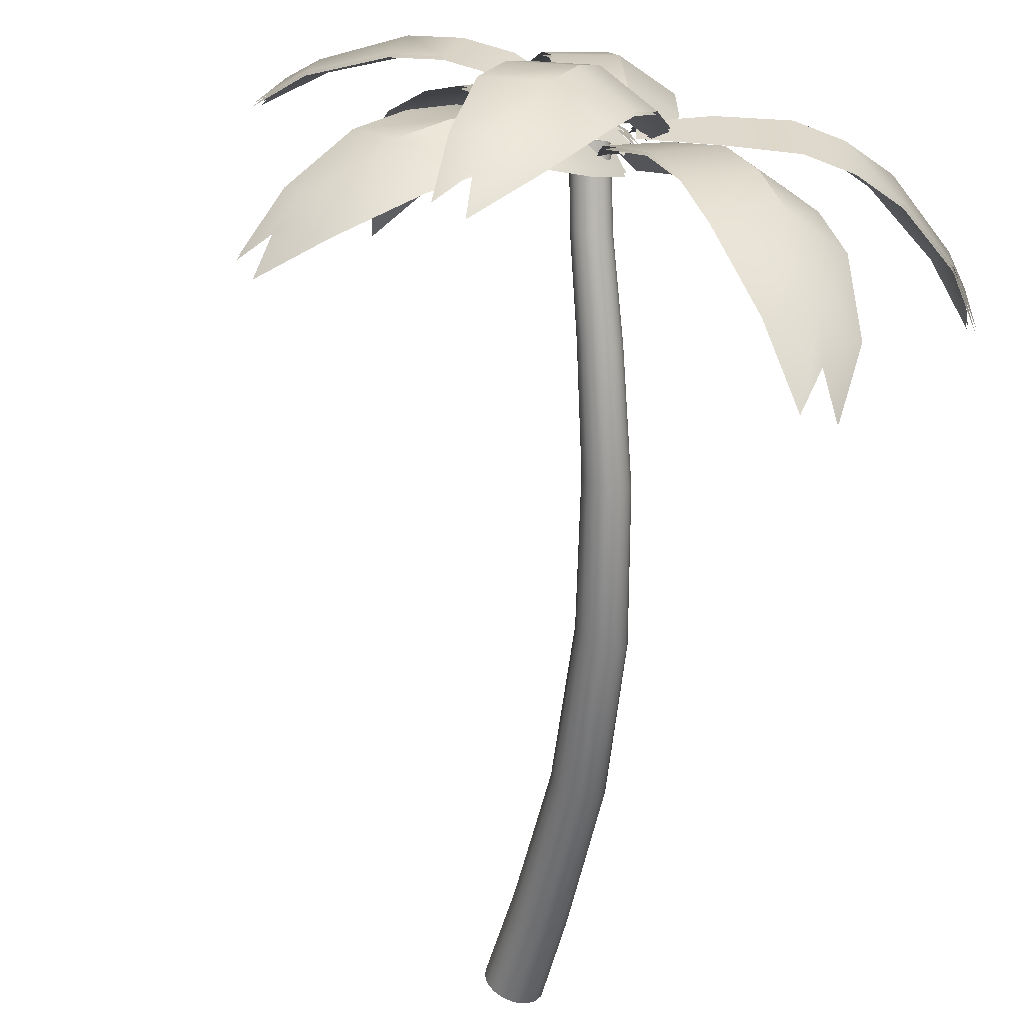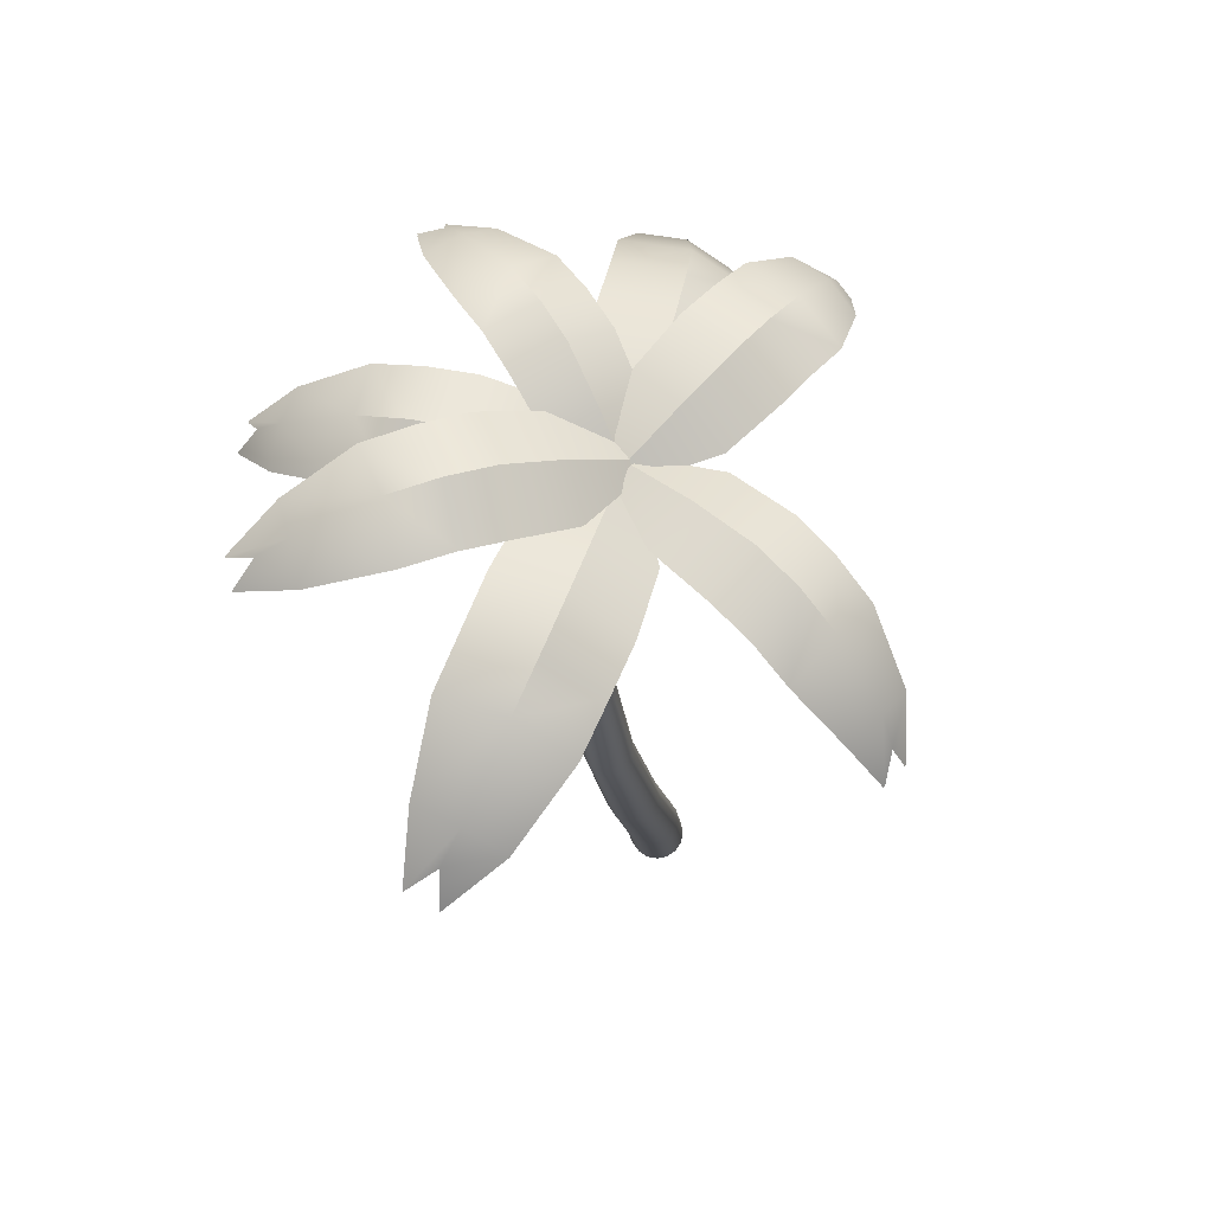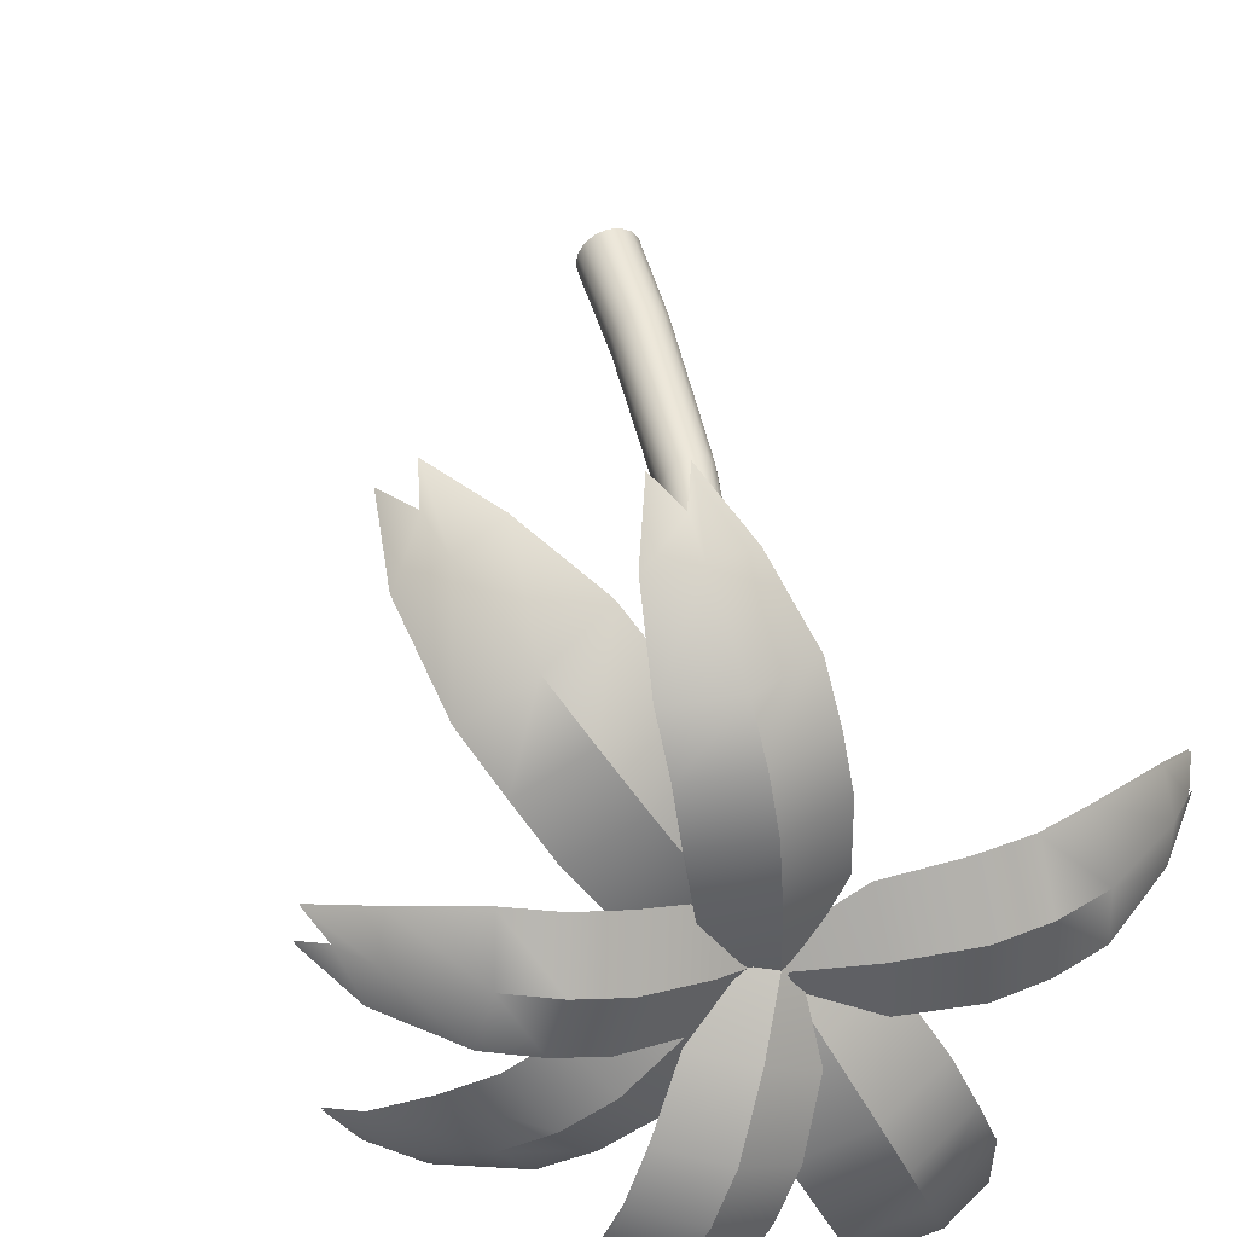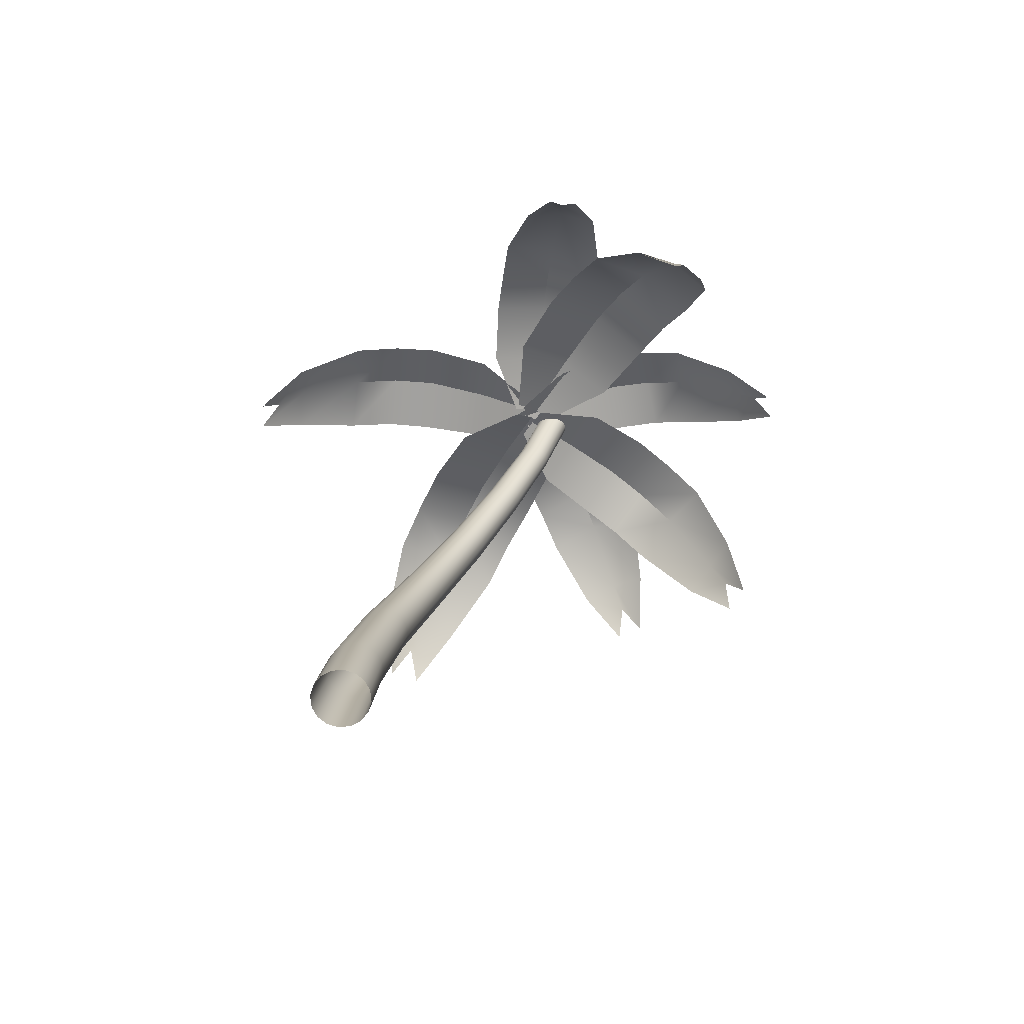
<metadata>
{"format":"obj","ext":"obj","renderer":"f3d","projection":"perspective","resolution":1024,"background":"white","views":[{"elev":-56.3,"azim":161.4,"up":"+Z"},{"elev":78.4,"azim":-135.5,"up":"+Y"},{"elev":47.5,"azim":160.2,"up":"+Z"},{"elev":-75.5,"azim":-5.0,"up":"+Y"}]}
</metadata>
<code>
o palmeiras.002
v 2.489 12.77 1.702
v 2.992 12.7 1.959
v 2.448 13.41 0.7525
v 3.903 13.21 1.499
v 3.579 14.14 -1.368
v 5.123 13.91 -0.5778
v 4.318 13.82 -2.362
v 5.373 13.69 -1.74
v 5.029 13.32 -2.949
v 5.428 13.27 -2.711
v 2.731 12.87 1.874
v 3.15 13.5 1.23
v 4.333 14.27 -0.8706
v 4.852 13.92 -2.023
v 5.061 13.65 -2.454
v 4.435 13.71 0.7585
v 2.851 13.93 -0.05348
v 3.62 14.06 0.467
v 4.776 13.89 0.1203
v 3.973 14.25 -0.1714
v 3.212 14.12 -0.6809
v 3.017 12.74 1.821
v 2.448 12.73 1.837
v 3.592 12.7 2.813
v 1.944 12.67 2.856
v 3.724 11.8 5.15
v 1.977 11.76 5.197
v 3.524 10.82 5.947
v 2.293 10.86 5.936
v 3.127 9.932 6.344
v 2.662 9.952 6.343
v 2.736 12.87 1.875
v 2.763 12.9 2.871
v 2.847 12.04 5.246
v 2.91 10.98 6.021
v 2.903 10.48 6.238
v 1.902 12.52 3.884
v 3.696 12.56 3.836
v 2.795 12.8 3.921
v 1.939 12.23 4.571
v 2.82 12.5 4.615
v 3.709 12.26 4.523
v 2.668 12.66 2.048
v 2.653 12.85 1.511
v 1.714 12.73 2.681
v 1.673 13.28 1.129
v -0.7909 12.6 2.758
v -0.8363 13.19 1.113
v -1.862 12.05 2.334
v -1.832 12.51 1.191
v -2.527 11.52 1.71
v -2.515 11.7 1.28
v 2.659 12.88 1.831
v 1.729 13.21 1.976
v -0.7992 13.15 2.025
v -1.877 12.43 1.817
v -2.246 12.05 1.669
v 0.6522 13.48 1.151
v 0.6981 12.88 2.84
v 0.7032 13.43 2.085
v -0.09304 13.42 1.163
v -0.04906 13.37 2.086
v -0.04742 12.82 2.829
v 2.726 12.59 1.468
v 2.586 12.41 1.943
v 3.709 12.95 1.334
v 3.302 12.45 2.707
v 5.946 12.75 1.872
v 5.516 12.22 3.328
v 6.853 12.05 2.129
v 6.494 11.72 3.153
v 7.35 11.28 2.427
v 7.215 11.16 2.816
v 2.654 12.62 1.744
v 3.466 12.89 2.079
v 5.709 12.72 2.677
v 6.695 12.02 2.695
v 7.03 11.65 2.68
v 4.181 12.54 3.074
v 4.622 13.09 1.579
v 4.368 13.05 2.402
v 4.846 12.46 3.229
v 5.036 12.96 2.568
v 5.282 13 1.753
v 2.447 12.29 1.8
v 3.057 12.37 1.574
v 1.456 12.83 1.124
v 3.219 13.05 0.4729
v 0.3555 13.52 -1.447
v 2.225 13.75 -2.139
v 0.1756 13.17 -2.859
v 1.516 13.36 -3.267
v 0.3659 12.66 -3.939
v 0.8721 12.74 -4.091
v 2.745 12.48 1.734
v 2.352 13.17 0.9094
v 1.293 13.92 -1.687
v 0.8299 13.45 -3.039
v 0.7044 13.13 -3.563
v 2.869 13.6 -0.5287
v 0.9504 13.36 0.1805
v 1.92 13.76 -0.05338
v 2.546 13.78 -1.304
v 1.605 13.94 -0.8397
v 0.6517 13.54 -0.6034
v 3.061 12.6 1.692
v 2.477 12.5 1.974
v 4.144 12.37 2.406
v 2.456 12.11 3.219
v 5.44 10.79 4.431
v 3.651 10.5 5.294
v 5.634 9.468 5.044
v 4.351 9.349 5.626
v 5.426 8.324 5.374
v 4.942 8.285 5.598
v 2.794 12.68 1.915
v 3.311 12.47 2.914
v 4.575 10.91 5.011
v 5.031 9.542 5.454
v 5.136 8.927 5.53
v 2.92 11.67 4.229
v 4.757 11.96 3.343
v 3.861 12.09 3.925
v 3.298 11.17 4.817
v 4.231 11.59 4.524
v 5.111 11.46 3.942
v 2.625 12.35 1.403
v 2.927 12.27 1.885
v 3.188 12.67 0.4469
v 4.058 12.45 1.841
v 5.282 12.49 -0.9511
v 6.206 12.26 0.5264
v 6.248 11.76 -1.381
v 6.85 11.64 -0.3039
v 6.956 10.97 -1.437
v 7.185 10.94 -1.03
v 2.789 12.45 1.651
v 3.615 12.77 1.184
v 5.759 12.64 -0.1798
v 6.589 11.86 -0.845
v 6.873 11.44 -1.061
v 4.982 12.59 1.374
v 4.034 12.83 -0.1438
v 4.512 12.98 0.6553
v 5.604 12.51 0.9579
v 5.146 12.9 0.2458
v 4.668 12.75 -0.5396
v -0.02025 0.01448 -0.552
v 0.1542 0.01384 -0.5187
v 0.3027 0.01109 -0.4212
v 0.4025 0.006652 -0.2744
v 0.4385 0.001205 -0.1006
v 0.4052 -0.004427 0.07382
v 0.3077 -0.009385 0.2222
v 0.1608 -0.01291 0.322
v -0.01311 -0.01448 0.3579
v -0.1876 -0.01384 0.3247
v -0.336 -0.01109 0.2272
v -0.4359 -0.006652 0.08034
v -0.4719 -0.001205 -0.0935
v -0.4386 0.004427 -0.2679
v -0.3411 0.009384 -0.4163
v -0.1942 0.01291 -0.516
v 0.09568 1.533 -0.6002
v 0.4127 4.056 -0.7528
v 0.9876 6.596 -0.7146
v 1.698 8.785 -0.3471
v 2.367 10.45 0.2292
v 2.898 11.67 0.8241
v 2.994 11.63 0.8573
v 2.474 10.42 0.2679
v 1.821 8.764 -0.3033
v 1.129 6.594 -0.6733
v 0.5691 4.067 -0.7204
v 0.2632 1.544 -0.5715
v 3.066 11.58 0.924
v 2.555 10.38 0.3438
v 1.916 8.735 -0.215
v 1.242 6.584 -0.58
v 0.6988 4.072 -0.6286
v 0.4051 1.551 -0.479
v 3.102 11.54 1.014
v 2.597 10.33 0.4466
v 1.969 8.703 -0.09573
v 1.31 6.568 -0.4492
v 0.782 4.069 -0.4918
v 0.4996 1.553 -0.3372
v 3.097 11.49 1.114
v 2.595 10.29 0.5616
v 1.972 8.672 0.0356
v 1.322 6.548 -0.3015
v 0.8062 4.06 -0.3312
v 0.5328 1.549 -0.1676
v 3.052 11.46 1.208
v 2.547 10.26 0.6683
v 1.924 8.647 0.1588
v 1.278 6.528 -0.159
v 0.7684 4.045 -0.171
v 0.4997 1.541 0.004224
v 2.974 11.45 1.283
v 2.462 10.25 0.751
v 1.833 8.632 0.2557
v 1.184 6.51 -0.04307
v 0.6743 4.028 -0.03524
v 0.4054 1.528 0.1522
v 2.874 11.45 1.326
v 2.353 10.25 0.7981
v 1.713 8.628 0.3119
v 1.054 6.497 0.02932
v 0.5383 4.01 0.0558
v 0.2643 1.515 0.2539
v 2.768 11.48 1.331
v 2.237 10.27 0.8026
v 1.581 8.636 0.3193
v 0.9077 6.491 0.04745
v 0.3809 3.995 0.08866
v 0.09753 1.501 0.2939
v 2.672 11.51 1.298
v 2.13 10.31 0.7637
v 1.459 8.656 0.2764
v 0.7673 6.493 0.00829
v 0.2257 3.984 0.05811
v -0.0696 1.491 0.266
v 2.6 11.56 1.231
v 2.049 10.35 0.6871
v 1.363 8.684 0.1895
v 0.6539 6.503 -0.0827
v 0.09601 3.98 -0.03157
v -0.2118 1.485 0.1743
v 2.564 11.61 1.141
v 2.007 10.39 0.5843
v 1.309 8.715 0.07146
v 0.5848 6.519 -0.2121
v 0.0114 3.982 -0.1674
v -0.3074 1.483 0.03245
v 2.569 11.66 1.041
v 2.009 10.43 0.471
v 1.306 8.747 -0.05993
v 0.5707 6.538 -0.3605
v -0.01464 3.991 -0.3287
v -0.3415 1.487 -0.1378
v 2.614 11.69 0.9469
v 2.056 10.46 0.3646
v 1.354 8.773 -0.1844
v 0.6142 6.559 -0.505
v 0.0222 4.005 -0.4906
v -0.3087 1.495 -0.3104
v 2.692 11.7 0.8726
v 2.141 10.48 0.2813
v 1.445 8.79 -0.2828
v 0.7089 6.577 -0.6233
v 0.1165 4.022 -0.6282
v -0.214 1.507 -0.4589
v 2.792 11.7 0.8295
v 2.25 10.47 0.2338
v 1.566 8.794 -0.34
v 0.84 6.59 -0.6971
v 0.2536 4.04 -0.7204
v -0.07192 1.52 -0.5607
v 3.346 12.62 1.373
v 3.254 12.66 1.342
v 3.414 12.57 1.436
v 3.449 12.52 1.521
v 3.444 12.48 1.616
v 3.4 12.45 1.706
v 3.324 12.43 1.777
v 3.228 12.44 1.819
v 3.127 12.46 1.825
v 3.035 12.5 1.794
v 2.966 12.55 1.731
v 2.932 12.6 1.646
v 2.937 12.64 1.551
v 2.981 12.68 1.461
v 3.056 12.69 1.39
v 3.152 12.68 1.348
v 2.489 12.73 1.689
v 2.993 12.66 1.947
v 2.448 13.37 0.7396
v 3.903 13.16 1.486
v 3.58 14.09 -1.381
v 5.123 13.87 -0.5907
v 4.319 13.78 -2.375
v 5.373 13.65 -1.752
v 5.03 13.27 -2.961
v 5.428 13.23 -2.724
v 2.732 12.82 1.861
v 3.151 13.46 1.217
v 4.334 14.23 -0.8835
v 4.852 13.87 -2.036
v 5.061 13.61 -2.467
v 4.436 13.66 0.7457
v 2.852 13.89 -0.06637
v 3.62 14.02 0.4541
v 4.776 13.85 0.1074
v 3.974 14.21 -0.1843
v 3.213 14.08 -0.6938
v 3.018 12.7 1.808
v 2.448 12.69 1.824
v 3.592 12.66 2.8
v 1.944 12.63 2.843
v 3.725 11.76 5.137
v 1.978 11.72 5.184
v 3.525 10.78 5.934
v 2.294 10.82 5.923
v 3.127 9.889 6.331
v 2.662 9.909 6.33
v 2.737 12.82 1.862
v 2.764 12.86 2.858
v 2.848 11.99 5.233
v 2.91 10.94 6.008
v 2.904 10.43 6.225
v 1.903 12.48 3.871
v 3.696 12.51 3.823
v 2.795 12.76 3.908
v 1.939 12.18 4.558
v 2.821 12.46 4.602
v 3.709 12.22 4.51
v 2.668 12.61 2.035
v 2.653 12.8 1.499
v 1.715 12.68 2.668
v 1.673 13.24 1.116
v -0.7904 12.56 2.745
v -0.8357 13.15 1.1
v -1.862 12.01 2.321
v -1.832 12.47 1.178
v -2.526 11.48 1.697
v -2.515 11.66 1.267
v 2.659 12.84 1.818
v 1.73 13.17 1.963
v -0.7987 13.1 2.012
v -1.877 12.38 1.804
v -2.246 12.01 1.656
v 0.6528 13.44 1.138
v 0.6986 12.83 2.827
v 0.7037 13.39 2.072
v -0.09249 13.38 1.15
v -0.04851 13.33 2.073
v -0.04687 12.78 2.817
v 2.726 12.55 1.455
v 2.586 12.37 1.93
v 3.709 12.9 1.321
v 3.303 12.4 2.694
v 5.946 12.71 1.859
v 5.517 12.18 3.315
v 6.853 12.01 2.117
v 6.495 11.68 3.14
v 7.351 11.23 2.414
v 7.215 11.11 2.803
v 2.654 12.58 1.731
v 3.467 12.84 2.066
v 5.71 12.68 2.665
v 6.696 11.98 2.682
v 7.03 11.6 2.667
v 4.181 12.5 3.061
v 4.623 13.04 1.566
v 4.368 13 2.389
v 4.847 12.42 3.216
v 5.037 12.92 2.555
v 5.283 12.95 1.74
v 2.448 12.25 1.787
v 3.057 12.32 1.561
v 1.456 12.79 1.111
v 3.22 13.01 0.46
v 0.3561 13.48 -1.46
v 2.225 13.71 -2.152
v 0.1761 13.13 -2.872
v 1.516 13.32 -3.28
v 0.3665 12.62 -3.952
v 0.8726 12.7 -4.104
v 2.745 12.43 1.721
v 2.352 13.12 0.8965
v 1.294 13.88 -1.7
v 0.8304 13.4 -3.052
v 0.705 13.08 -3.576
v 2.87 13.56 -0.5416
v 0.9509 13.32 0.1677
v 1.92 13.72 -0.06627
v 2.546 13.73 -1.317
v 1.606 13.9 -0.8526
v 0.6522 13.5 -0.6163
v 3.061 12.55 1.68
v 2.478 12.46 1.961
v 4.145 12.33 2.393
v 2.457 12.06 3.206
v 5.44 10.74 4.418
v 3.651 10.46 5.281
v 5.635 9.426 5.031
v 4.352 9.306 5.613
v 5.427 8.282 5.361
v 4.943 8.243 5.585
v 2.794 12.64 1.902
v 3.312 12.43 2.902
v 4.575 10.86 4.998
v 5.032 9.499 5.442
v 5.137 8.885 5.518
v 2.92 11.63 4.216
v 4.757 11.92 3.33
v 3.861 12.05 3.912
v 3.299 11.13 4.804
v 4.232 11.54 4.511
v 5.112 11.42 3.929
v 2.626 12.31 1.39
v 2.927 12.23 1.872
v 3.188 12.62 0.4341
v 4.059 12.4 1.829
v 5.283 12.45 -0.964
v 6.206 12.21 0.5135
v 6.248 11.72 -1.394
v 6.85 11.6 -0.3168
v 6.957 10.93 -1.45
v 7.185 10.89 -1.042
v 2.789 12.41 1.639
v 3.616 12.73 1.172
v 5.759 12.6 -0.1927
v 6.59 11.81 -0.8579
v 6.874 11.4 -1.074
v 4.983 12.55 1.361
v 4.035 12.79 -0.1566
v 4.512 12.94 0.6425
v 5.605 12.47 0.945
v 5.146 12.86 0.2329
v 4.669 12.71 -0.5524
f 11 2 4 12
f 20 19 6 13
f 13 6 8 14
f 14 8 10 15
f 7 14 15 9
f 5 13 14 7
f 21 20 13 5
f 1 11 12 3
f 3 12 18 17
f 12 4 16 18
f 17 18 20 21
f 18 16 19 20
f 32 23 25 33
f 41 40 27 34
f 34 27 29 35
f 35 29 31 36
f 28 35 36 30
f 26 34 35 28
f 42 41 34 26
f 22 32 33 24
f 24 33 39 38
f 33 25 37 39
f 38 39 41 42
f 39 37 40 41
f 53 44 46 54
f 62 61 48 55
f 55 48 50 56
f 56 50 52 57
f 49 56 57 51
f 47 55 56 49
f 63 62 55 47
f 43 53 54 45
f 45 54 60 59
f 54 46 58 60
f 59 60 62 63
f 60 58 61 62
f 74 65 67 75
f 83 82 69 76
f 76 69 71 77
f 77 71 73 78
f 70 77 78 72
f 68 76 77 70
f 84 83 76 68
f 64 74 75 66
f 66 75 81 80
f 75 67 79 81
f 80 81 83 84
f 81 79 82 83
f 95 86 88 96
f 104 103 90 97
f 97 90 92 98
f 98 92 94 99
f 91 98 99 93
f 89 97 98 91
f 105 104 97 89
f 85 95 96 87
f 87 96 102 101
f 96 88 100 102
f 101 102 104 105
f 102 100 103 104
f 116 107 109 117
f 125 124 111 118
f 118 111 113 119
f 119 113 115 120
f 112 119 120 114
f 110 118 119 112
f 126 125 118 110
f 106 116 117 108
f 108 117 123 122
f 117 109 121 123
f 122 123 125 126
f 123 121 124 125
f 137 128 130 138
f 146 145 132 139
f 139 132 134 140
f 140 134 136 141
f 133 140 141 135
f 131 139 140 133
f 147 146 139 131
f 127 137 138 129
f 129 138 144 143
f 138 130 142 144
f 143 144 146 147
f 144 142 145 146
f 168 169 170 171
f 171 170 176 177
f 177 176 182 183
f 183 182 188 189
f 189 188 194 195
f 195 194 200 201
f 201 200 206 207
f 207 206 212 213
f 213 212 218 219
f 219 218 224 225
f 225 224 230 231
f 231 230 236 237
f 237 236 242 243
f 243 242 248 249
f 249 248 254 255
f 255 254 169 168
f 261 260 170 169
f 259 258 165 164
f 258 257 166 165
f 257 256 167 166
f 256 255 168 167
f 163 259 164 148
f 275 261 169 254
f 253 252 258 259
f 252 251 257 258
f 251 250 256 257
f 250 249 255 256
f 162 253 259 163
f 274 275 254 248
f 247 246 252 253
f 246 245 251 252
f 245 244 250 251
f 244 243 249 250
f 161 247 253 162
f 273 274 248 242
f 241 240 246 247
f 240 239 245 246
f 239 238 244 245
f 238 237 243 244
f 160 241 247 161
f 272 273 242 236
f 235 234 240 241
f 234 233 239 240
f 233 232 238 239
f 232 231 237 238
f 159 235 241 160
f 271 272 236 230
f 229 228 234 235
f 228 227 233 234
f 227 226 232 233
f 226 225 231 232
f 158 229 235 159
f 270 271 230 224
f 223 222 228 229
f 222 221 227 228
f 221 220 226 227
f 220 219 225 226
f 157 223 229 158
f 269 270 224 218
f 217 216 222 223
f 216 215 221 222
f 215 214 220 221
f 214 213 219 220
f 156 217 223 157
f 268 269 218 212
f 211 210 216 217
f 210 209 215 216
f 209 208 214 215
f 208 207 213 214
f 155 211 217 156
f 267 268 212 206
f 205 204 210 211
f 204 203 209 210
f 203 202 208 209
f 202 201 207 208
f 154 205 211 155
f 266 267 206 200
f 199 198 204 205
f 198 197 203 204
f 197 196 202 203
f 196 195 201 202
f 153 199 205 154
f 265 266 200 194
f 193 192 198 199
f 192 191 197 198
f 191 190 196 197
f 190 189 195 196
f 152 193 199 153
f 264 265 194 188
f 187 186 192 193
f 186 185 191 192
f 185 184 190 191
f 184 183 189 190
f 151 187 193 152
f 263 264 188 182
f 181 180 186 187
f 180 179 185 186
f 179 178 184 185
f 178 177 183 184
f 150 181 187 151
f 262 263 182 176
f 175 174 180 181
f 174 173 179 180
f 173 172 178 179
f 172 171 177 178
f 149 175 181 150
f 260 262 176 170
f 164 165 174 175
f 165 166 173 174
f 166 167 172 173
f 167 168 171 172
f 148 164 175 149
f 286 287 279 277
f 295 288 281 294
f 288 289 283 281
f 289 290 285 283
f 282 284 290 289
f 280 282 289 288
f 296 280 288 295
f 276 278 287 286
f 278 292 293 287
f 287 293 291 279
f 292 296 295 293
f 293 295 294 291
f 307 308 300 298
f 316 309 302 315
f 309 310 304 302
f 310 311 306 304
f 303 305 311 310
f 301 303 310 309
f 317 301 309 316
f 297 299 308 307
f 299 313 314 308
f 308 314 312 300
f 313 317 316 314
f 314 316 315 312
f 328 329 321 319
f 337 330 323 336
f 330 331 325 323
f 331 332 327 325
f 324 326 332 331
f 322 324 331 330
f 338 322 330 337
f 318 320 329 328
f 320 334 335 329
f 329 335 333 321
f 334 338 337 335
f 335 337 336 333
f 349 350 342 340
f 358 351 344 357
f 351 352 346 344
f 352 353 348 346
f 345 347 353 352
f 343 345 352 351
f 359 343 351 358
f 339 341 350 349
f 341 355 356 350
f 350 356 354 342
f 355 359 358 356
f 356 358 357 354
f 370 371 363 361
f 379 372 365 378
f 372 373 367 365
f 373 374 369 367
f 366 368 374 373
f 364 366 373 372
f 380 364 372 379
f 360 362 371 370
f 362 376 377 371
f 371 377 375 363
f 376 380 379 377
f 377 379 378 375
f 391 392 384 382
f 400 393 386 399
f 393 394 388 386
f 394 395 390 388
f 387 389 395 394
f 385 387 394 393
f 401 385 393 400
f 381 383 392 391
f 383 397 398 392
f 392 398 396 384
f 397 401 400 398
f 398 400 399 396
f 412 413 405 403
f 421 414 407 420
f 414 415 409 407
f 415 416 411 409
f 408 410 416 415
f 406 408 415 414
f 422 406 414 421
f 402 404 413 412
f 404 418 419 413
f 413 419 417 405
f 418 422 421 419
f 419 421 420 417

</code>
